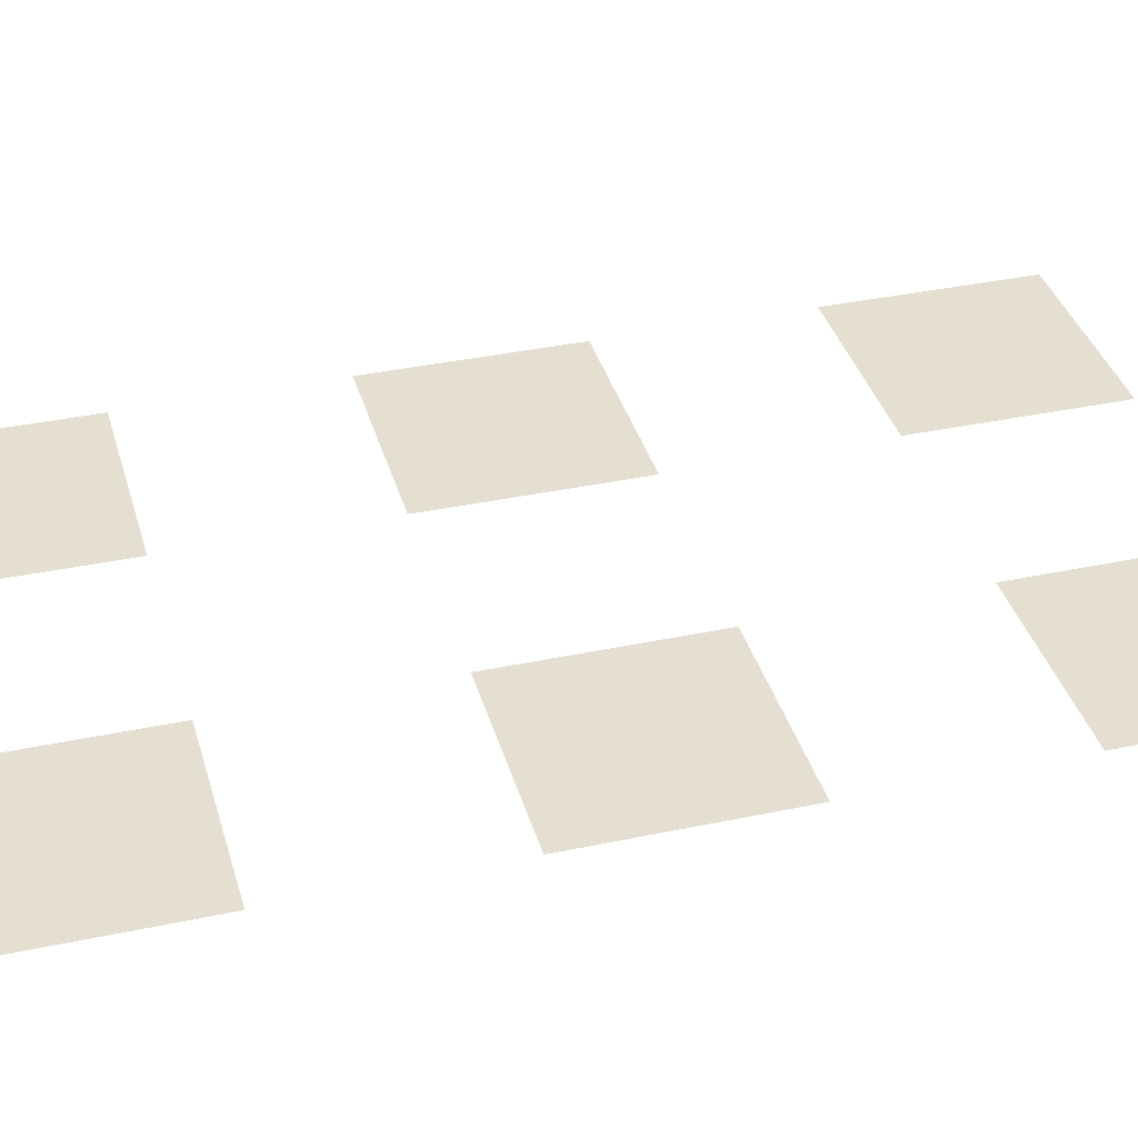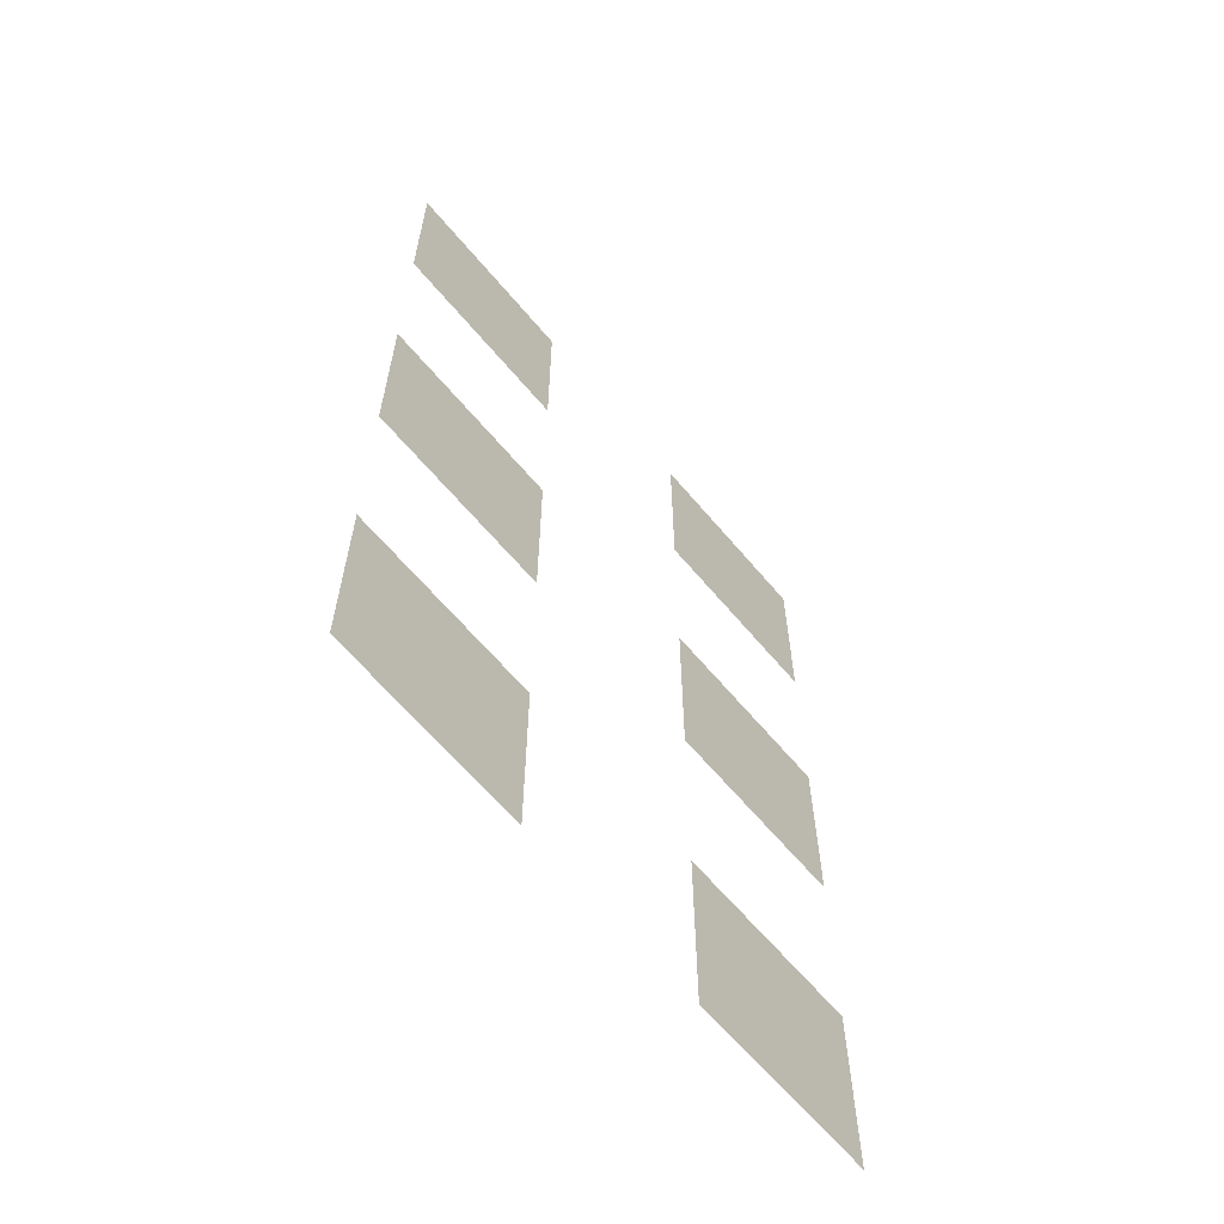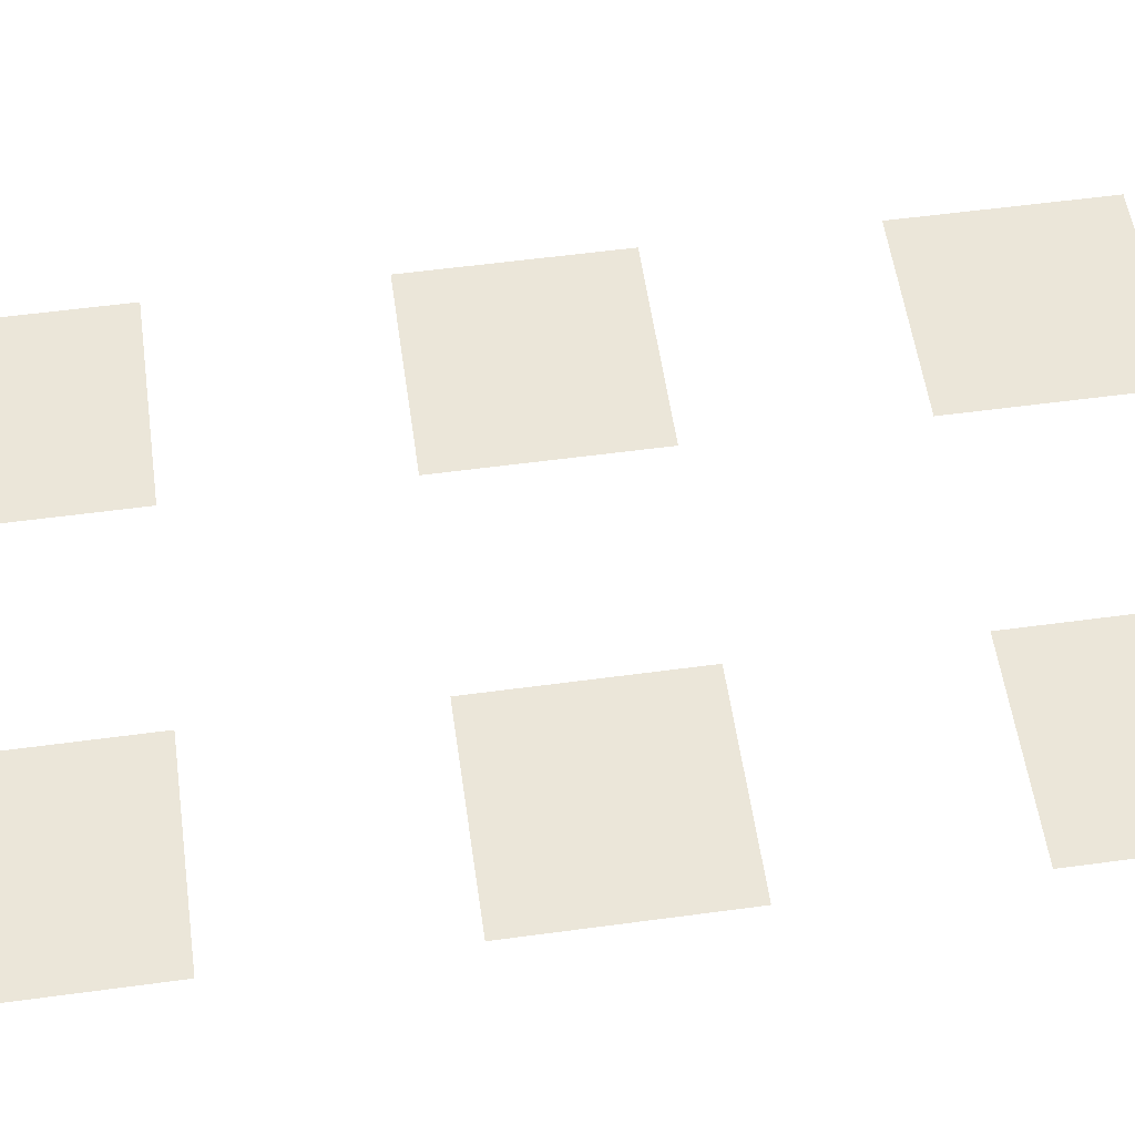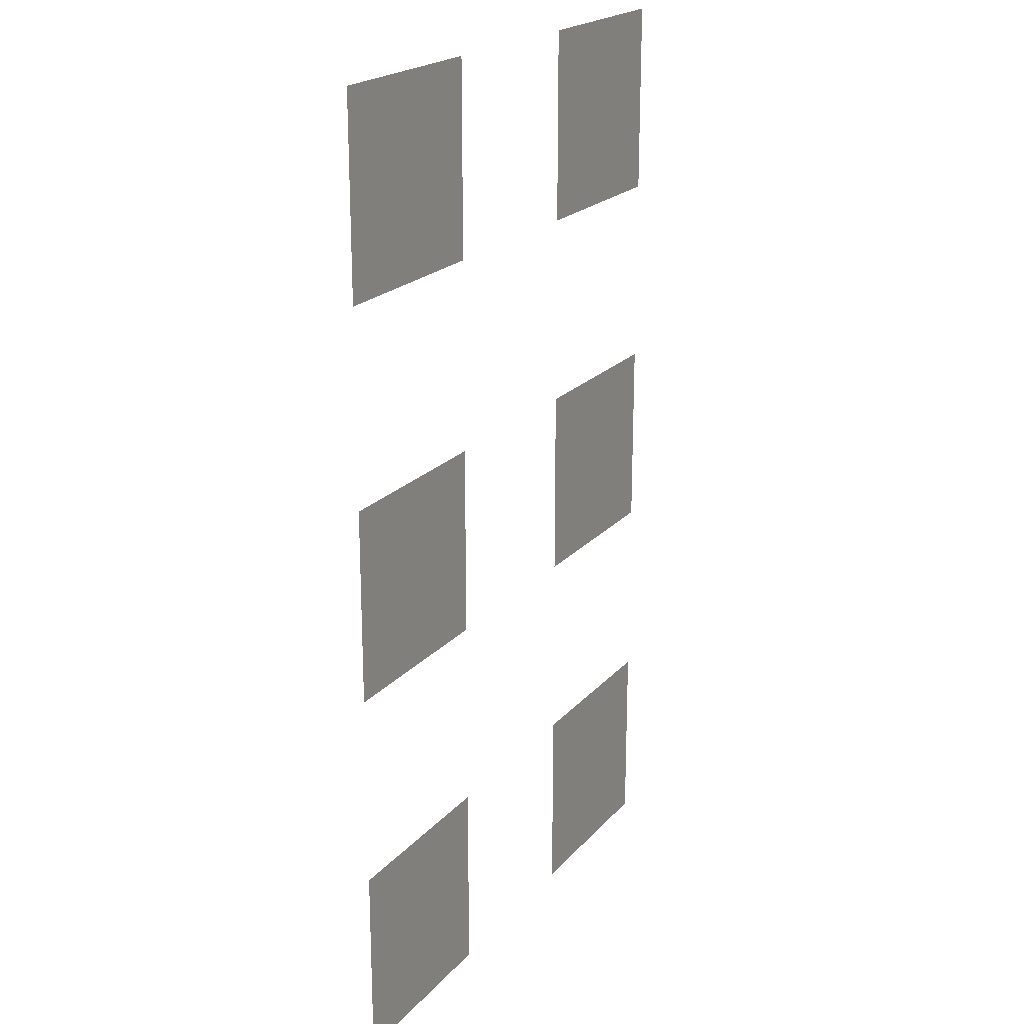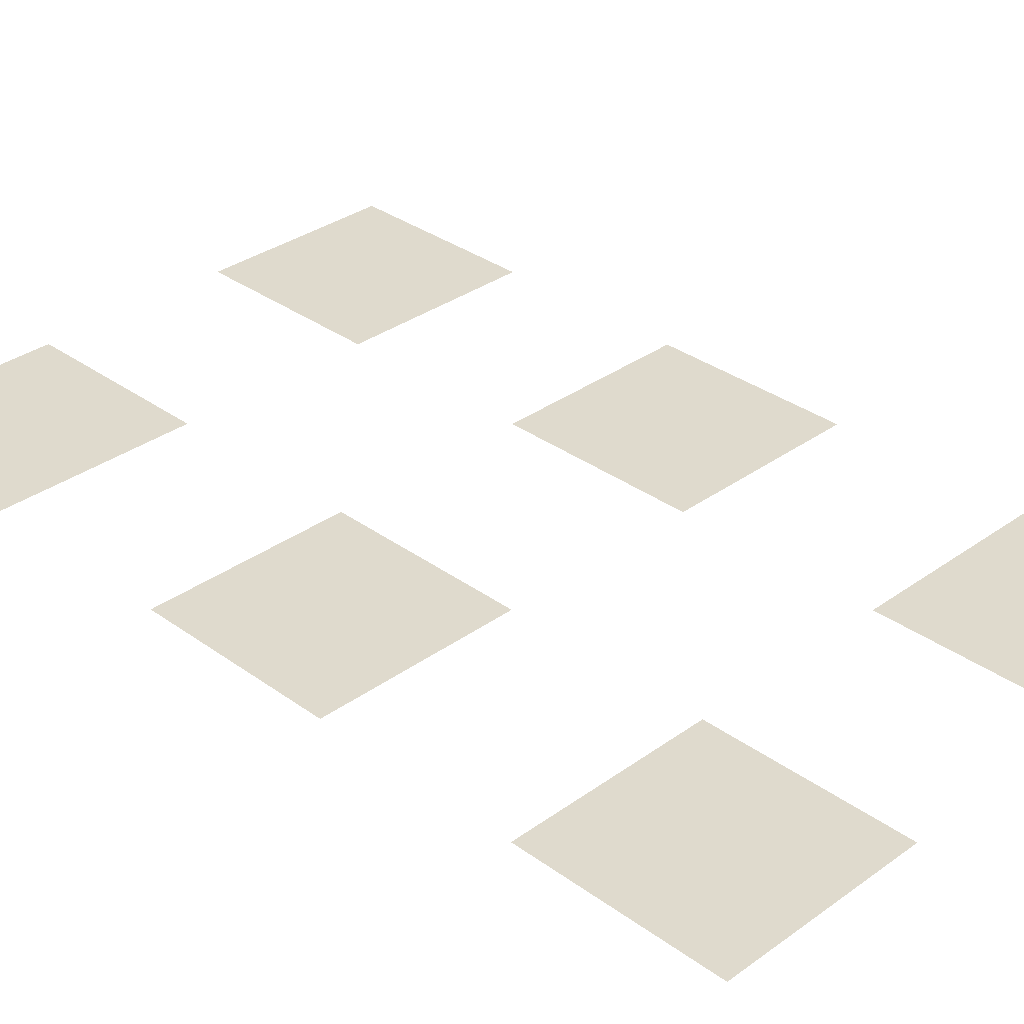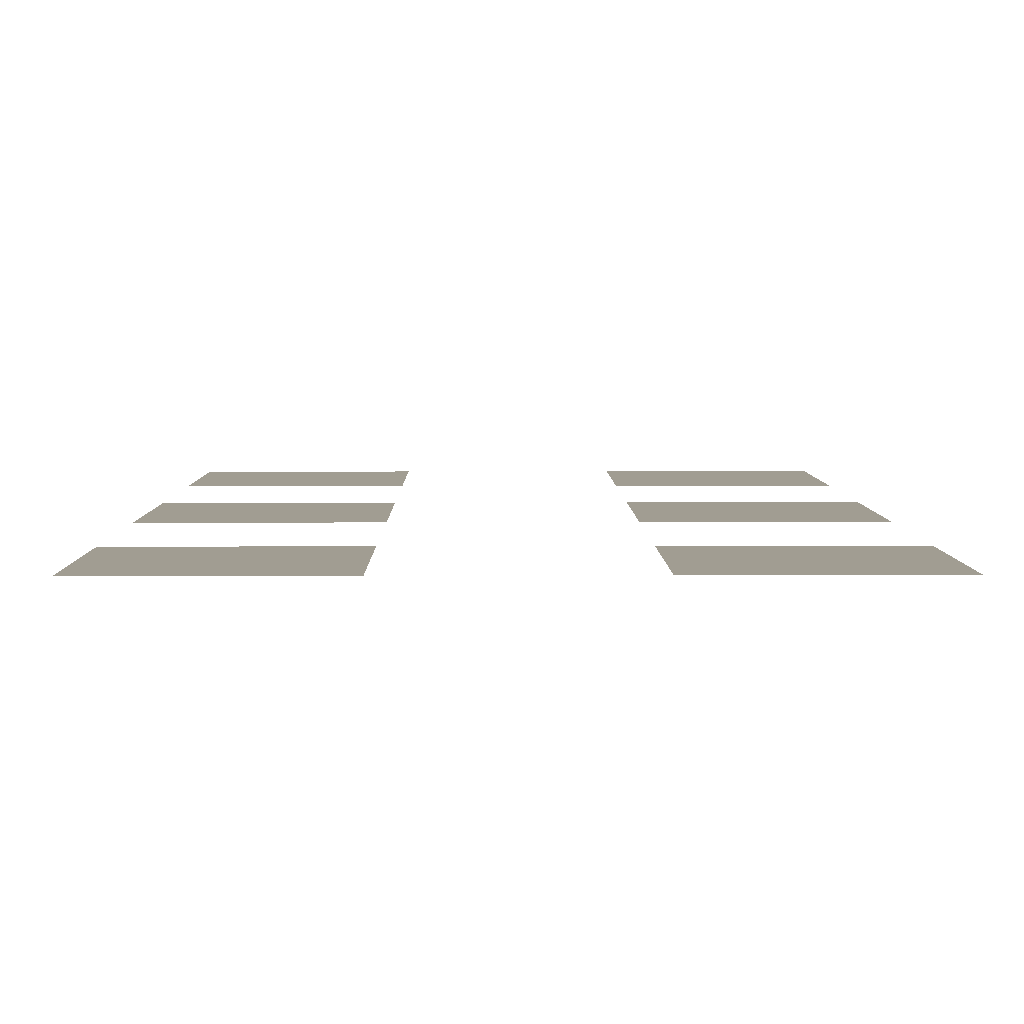
<metadata>
{"format":"obj","ext":"obj","renderer":"f3d","projection":"perspective","resolution":1024,"background":"white","views":[{"elev":36.7,"azim":-105.4,"up":"+Y"},{"elev":-63.8,"azim":130.0,"up":"+Z"},{"elev":55.8,"azim":-98.1,"up":"+Y"},{"elev":20.8,"azim":118.9,"up":"+Z"},{"elev":32.8,"azim":-44.9,"up":"+Y"},{"elev":4.7,"azim":-0.5,"up":"+Y"}]}
</metadata>
<code>
g default
v -0.5 -0 0.5
v 0.5 -0 0.5
v -0.5 0 -0.5
v 0.5 0 -0.5
g pA
f 1 2 4 3
g default
v 1.5 -0 0.5
v 2.5 -0 0.5
v 1.5 0 -0.5
v 2.5 0 -0.5
g pB
f 5 6 8 7
g default
v -0.5 -0 2.5
v 0.5 -0 2.5
v -0.5 0 1.5
v 0.5 0 1.5
g pPlane3
f 9 10 12 11
g default
v 1.5 -0 2.5
v 2.5 -0 2.5
v 1.5 0 1.5
v 2.5 0 1.5
g pPlane4
f 13 14 16 15
g default
v 1.5 -0 -1.5
v 2.5 -0 -1.5
v 1.5 0 -2.5
v 2.5 0 -2.5
g RedA groupRed
f 17 18 20 19
g default
v -0.5 -0 -1.5
v 0.5 -0 -1.5
v -0.5 0 -2.5
v 0.5 0 -2.5
g groupRed RedB
f 21 22 24 23

</code>
